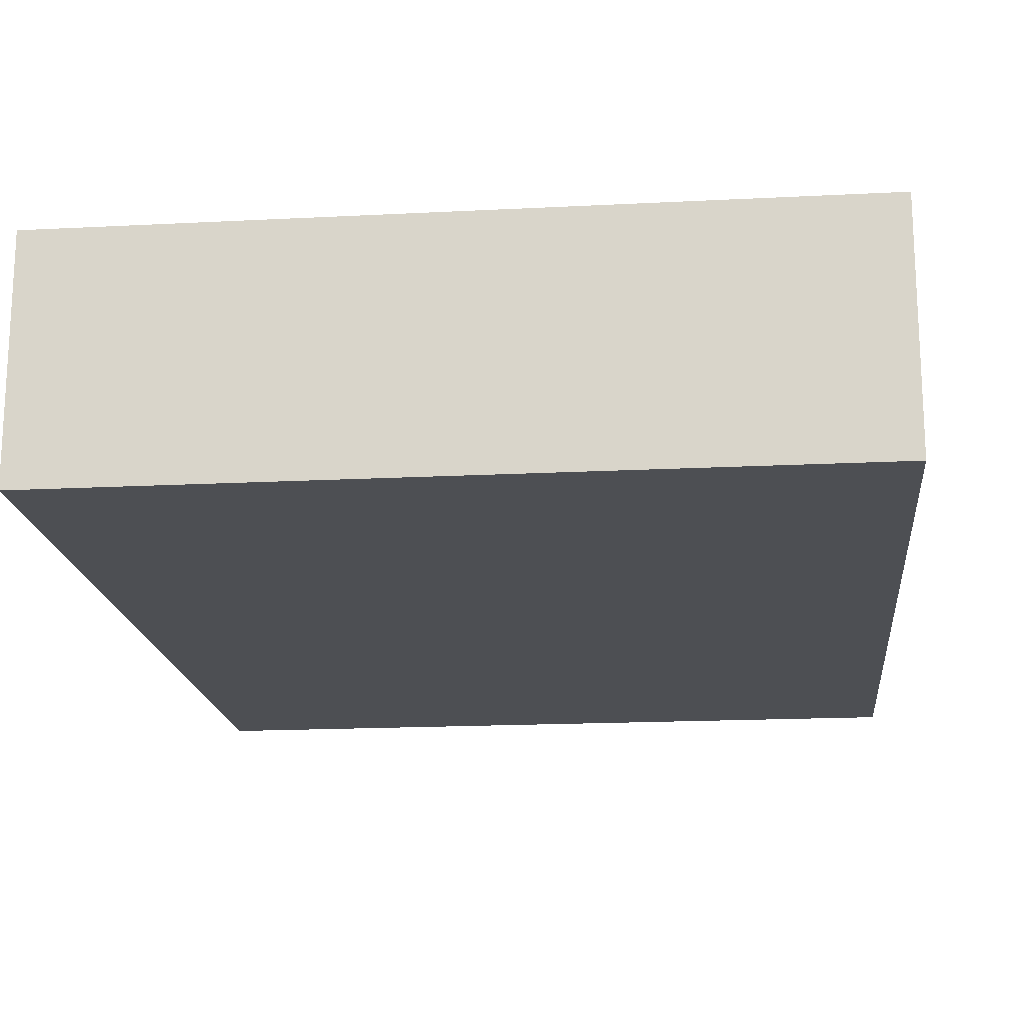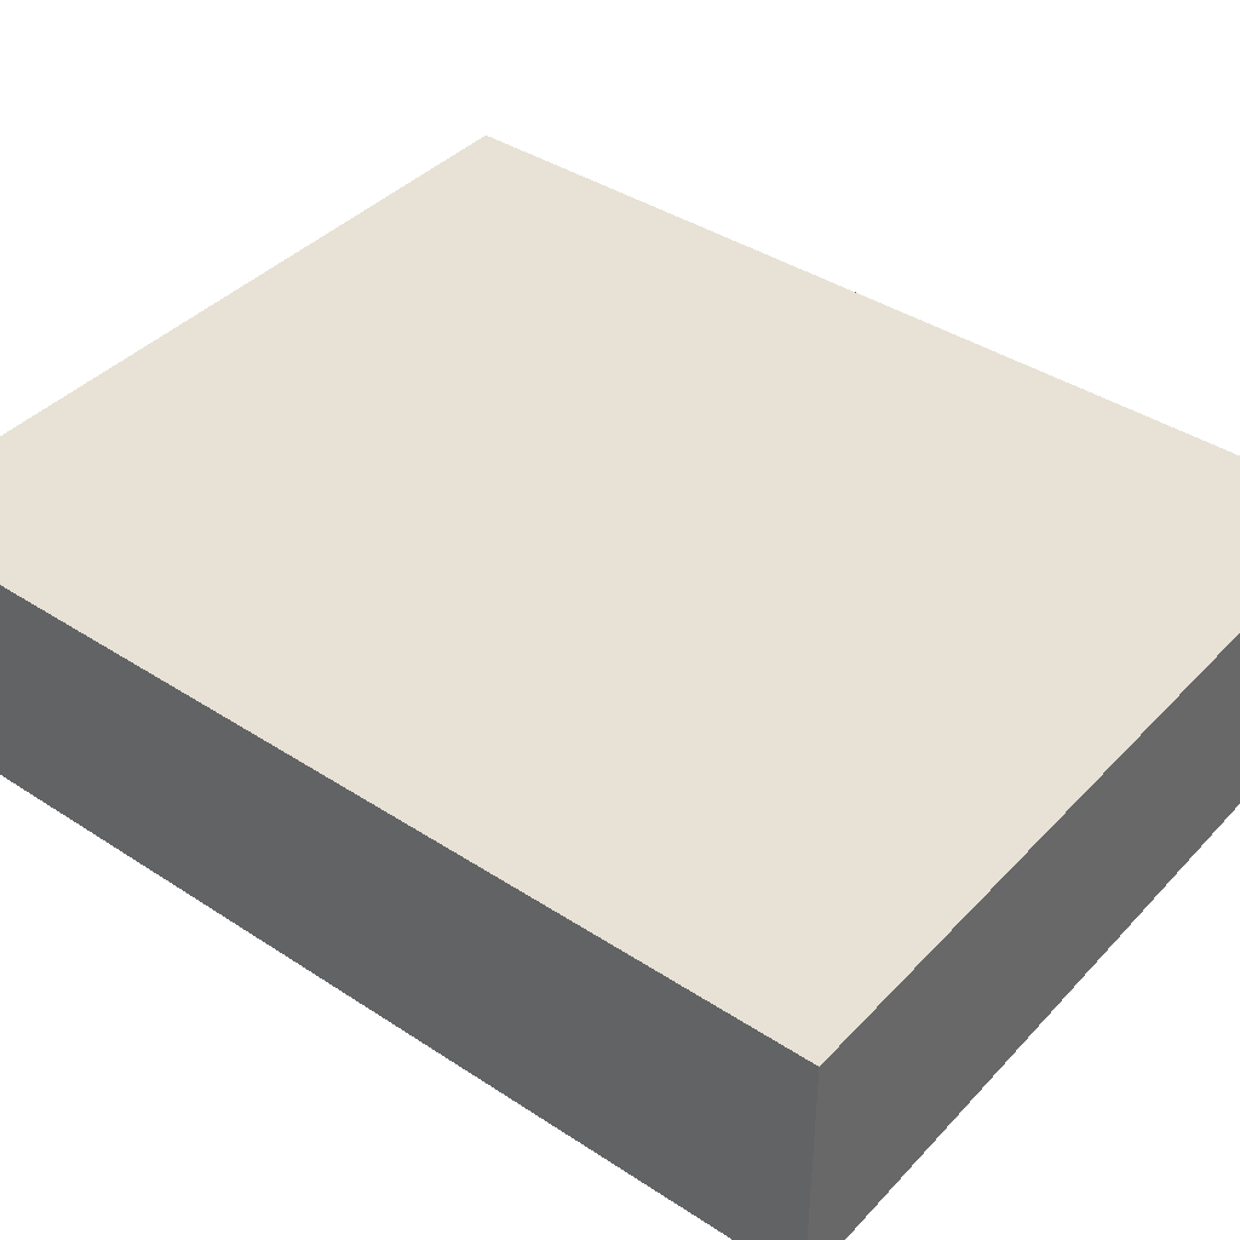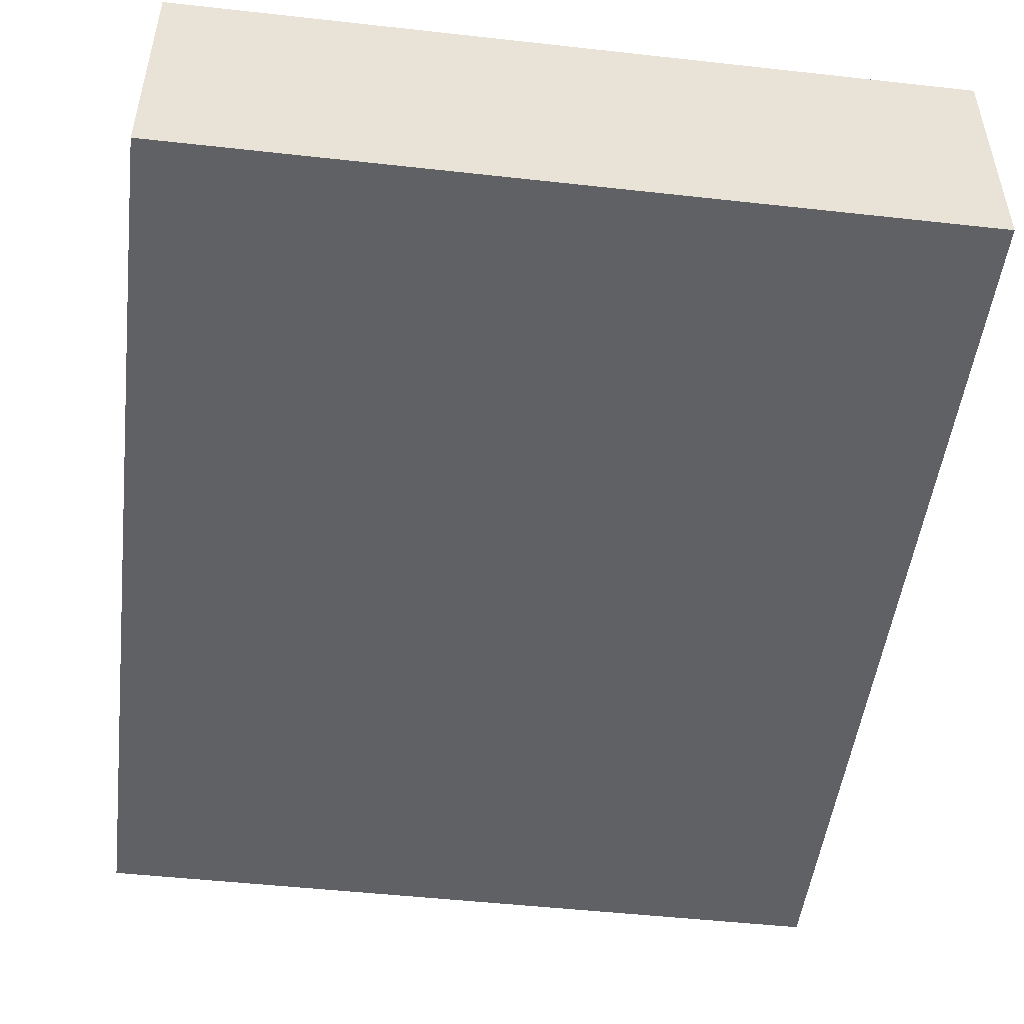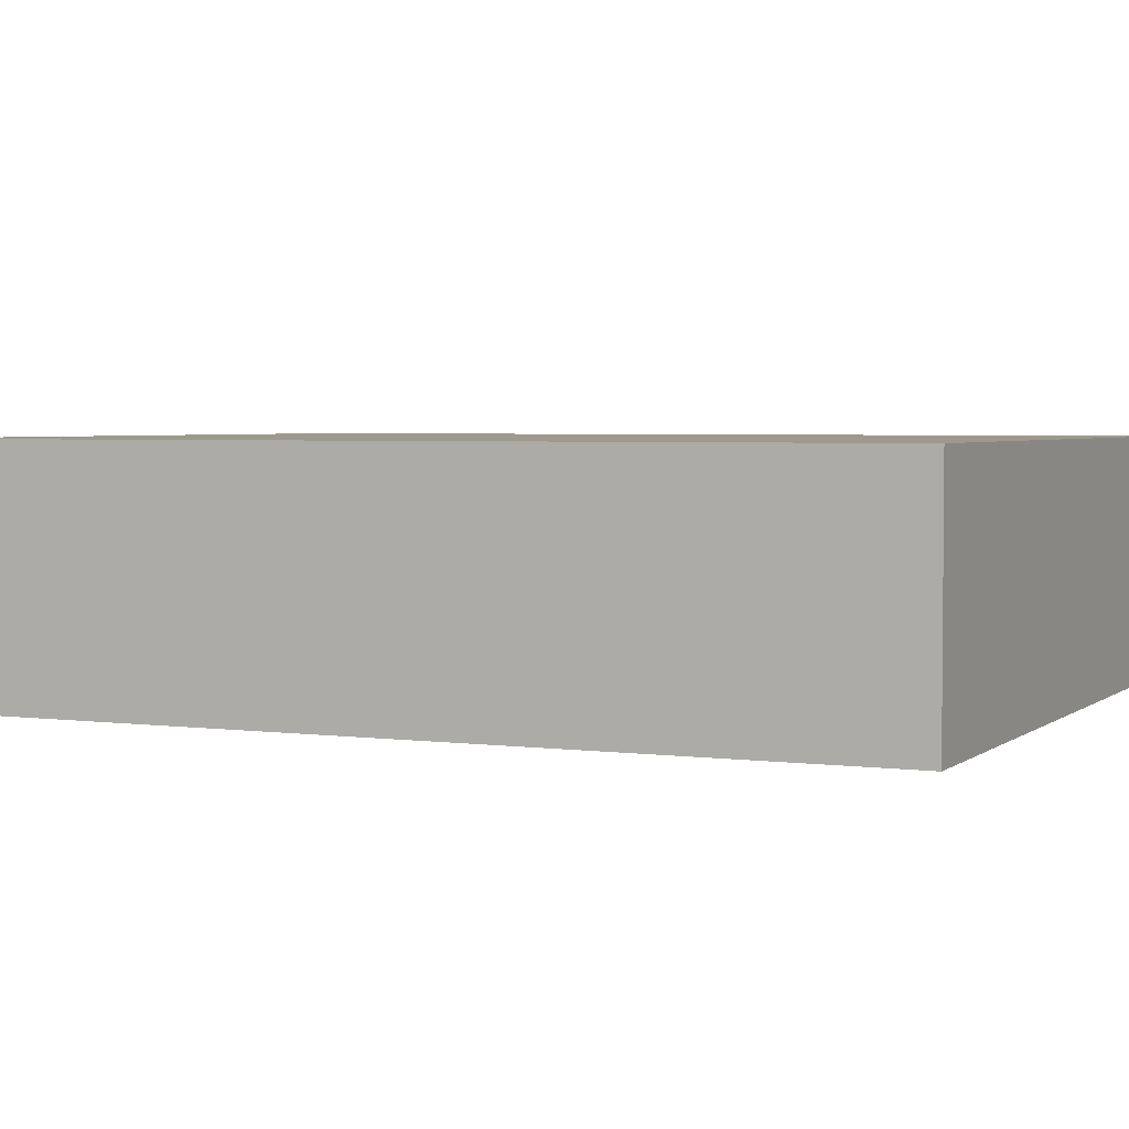
<metadata>
{"format":"obj","ext":"obj","renderer":"f3d","projection":"perspective","resolution":1024,"background":"white","views":[{"elev":-17.6,"azim":-174.2,"up":"+Y"},{"elev":40.4,"azim":128.6,"up":"+Y"},{"elev":-49.5,"azim":173.0,"up":"+Y"},{"elev":3.3,"azim":114.5,"up":"+Y"}]}
</metadata>
<code>
v 0.4182 0 0
v 0.4375 0.15 0.0984
v 0.4216 0 0.6
v 0.4232 0.15 0
v 0.4845 0.05418 0
v 0.2091 0 0.04493
v 0.2847 0 0.3357
v 0.4359 0.15 0.558
v 0.3261 0 0.05044
v 0.441 0.03922 0.6
v 0.1921 0.15 0.2624
v 0.3761 0 0.08292
v 0 0.05202 0.3485
v 0.445 0.09136 0
v 0.361 0.15 0.4567
v 0.4314 0.04698 0
v 0.3737 0 0.3888
v 0.2655 0.15 0.1953
v 0.4845 0.05316 0.3731
v 0.3375 0.102 0
v 0.05613 0 0.2468
v 0.3612 0.103 0.6
v 0.2218 0.07102 0
v 0.1306 0 0.3888
v 0.2701 0.15 0.04735
v 0.0472 0 0.3177
v 0.1279 0 0
v 0.3033 0 0.6
v 0.393 0.15 0.5135
v 0.2819 0 0.4361
v 0.3149 0 0.216
v 0.4845 0.15 0.5259
v 0 0.05141 0.4053
v 0.1437 0 0.1073
v 0.3584 0 0
v 0 0.04997 0.2936
v 0.1916 0 0.09124
v 0.4313 0.1058 0.6
v 0 0 0.4988
v 0 0.15 0.4603
v 0.3801 0.15 0.4094
v 0 0 0.3544
v 0.3082 0.15 0.4468
v 0.173 0.15 0.3823
v 0.1029 0.15 0.5413
v 0 0.04859 0.09697
v 0.3682 0.15 0.5596
v 0.04243 0 0.3923
v 0.4845 0.09786 0.1564
v 0.4469 0.15 0.4826
v 0.4391 0.15 0.4197
v 0.4845 0 0.1391
v 0.3569 0 0.323
v 0.4845 0.15 0.06398
v 0.113 0.15 0.3745
v 0.3186 0.15 0.3807
v 0.3131 0 0.393
v 0.1536 0.15 0.3206
v 0.2441 0.15 0.39
v 0.1453 0.15 0.4887
v 0.08788 0 0.3618
v 0.2961 0 0.2775
v 0.04703 0 0.4683
v 0.4845 0 0.07276
v 0.1164 0 0.6
v 0.1917 0.15 0.6
v 0.2027 0.04631 0.6
v 0.2462 0 0
v 0.1891 0.15 0.4354
v 0 0.15 0.1499
v 0.2363 0.15 0.2957
v 0.4101 0 0.1294
v 0 0 0.2058
v 0 0 0.6
v 0.2753 0.04458 0.6
v 0 0 0
v 0.1624 0 0.4262
v 0.4845 0 0.6
v 0.04482 0.15 0.3095
v 0.4845 0.15 0.3184
v 0.04268 0 0.116
v 0.4845 0 0.2088
v 0.09653 0.15 0.3141
v 0.2621 0 0.5366
v 0.3015 0.15 0.09715
v 0.4845 0.04614 0.171
v 0 0.15 0.2734
v 0.3676 0 0.6
v 0.1828 0.15 0.1978
v 0.4845 0.07592 0.6
v 0.2642 0.15 0.4962
v 0.4845 0.07578 0.2321
v 0.4232 0 0.4312
v 0.4262 0 0.302
v 0.2706 0.15 0.3404
v 0.4845 0 0.5283
v 0.1886 0 0.4684
v 0.1335 0 0.165
v 0.04348 0.15 0.4887
v 0 0.1061 0.4454
v 0.3054 0 0
v 0.3312 0.15 0.05758
v 0.44 0 0.06896
v 0 0.1021 0.3774
v 0 0.15 0.6
v 0.2228 0.15 0.1389
v 0.1379 0.1042 0
v 0.04894 0 0.05798
v 0.3317 0.05198 0.6
v 0.4845 0.15 0.2571
v 0.2511 0 0.4801
v 0.4845 0.15 0.454
v 0.1969 0.15 0.4886
v 0.3941 0.09997 0
v 0.4188 0.15 0.2262
v 0.1075 0.15 0.1309
v 0.07335 0.15 0.4297
v 0.08623 0.1057 0
v 0.3539 0 0.4444
v 0.2985 0.15 0
v 0.1856 0.08867 0.6
v 0.4303 0.15 0.2854
v 0 0 0.141
v 0 0.08198 0.1766
v 0.1736 0 0.6
v 0.2831 0.0985 0
v 0.4845 0.15 0.6
v 0.2015 0.15 0.05486
v 0.07424 0.15 0.251
v 0.3064 0 0.1058
v 0 0.06345 0.6
v 0.06695 0 0.6
v 0.1729 0 0.26
v 0.1087 0.15 0
v 0.2612 0 0.1653
v 0.4845 0.1016 0.08201
v 0.4259 0 0.364
v 0 0.15 0.5221
v 0.4845 0 0
v 0.2898 0.103 0.6
v 0.1192 0 0.2232
v 0.05602 0.15 0
v 0.06352 0 0.1784
v 0.3684 0.15 0.2696
v 0.4845 0.05395 0.1059
v 0.3201 0.05017 0
v 0.4845 0.1015 0
v 0.2458 0.1158 0
v 0.423 0.15 0.03647
v 0.4845 0 0.2694
v 0.2424 0.15 0.2421
v 0.4136 0.15 0.1644
v 0.4845 0.07293 0.2944
v 0 0.15 0
v 0.05396 0.0476 0.6
v 0.1508 0 0.05305
v 0.4845 0.15 0.1959
v 0.4845 0.15 0
v 0.4316 0.15 0.3574
v 0.1035 0 0.4905
v 0 0 0.2757
v 0.03757 0.1008 0
v 0.3695 0.05346 0
v 0.1798 0 0.3758
v 0.2917 0.15 0.1493
v 0.1884 0 0
v 0.0954 0 0.1214
v 0.1693 0.15 0
v 0 0.15 0.2139
v 0.2405 0 0.228
v 0.4322 0 0.2408
v 0.1917 0.1067 0
v 0 0 0.5548
v 0.4845 0 0.4088
v 0.1361 0.15 0.2576
v 0.1185 0.15 0.2015
v 0.2183 0.15 0.5419
v 0 0.15 0.07356
v 0.1335 0 0.4517
v 0.4845 0 0.4686
v 0.2684 0.04398 0
v 0.2294 0.15 0
v 0.2178 0 0.3073
v 0.08409 0 0.5404
v 0.4845 0.15 0.1308
v 0.1881 0 0.1983
v 0.4845 0.05316 0.5024
v 0.08231 0 0.4271
v 0.3851 0.15 0.08215
v 0.3084 0.15 0.2453
v 0.438 0 0.1822
v 0.4019 0.15 0.6
v 0.3294 0.15 0.5051
v 0.2431 0.15 0.4491
v 0 0.15 0.3427
v 0.238 0 0.6
v 0.4845 0 0.3343
v 0.2533 0.15 0.0973
v 0.1061 0 0.2886
v 0.4143 0 0.4972
v 0.1499 0.15 0.05803
v 0.09849 0 0.06004
v 0.06658 0.06013 0
v 0 0.06977 0
v 0.2803 0.15 0.2883
v 0.1961 0 0.1426
v 0.1306 0.15 0.4322
v 0.2558 0.15 0.6
v 0.3783 0.15 0.3384
v 0.2126 0 0.4304
v 0.4845 0.1067 0.5514
v 0.4845 0.1006 0.3488
v 0 0.1078 0.3118
v 0.4845 0.04934 0.05051
v 0.06837 0 0
v 0.3911 0.05337 0.6
v 0.1555 0 0.3202
v 0.1968 0 0.5542
v 0.2481 0 0.1067
v 0.3255 0.15 0.6
v 0.1326 0 0.5523
v 0 0.04478 0.16
v 0.0563 0.15 0.1888
v 0.3498 0.15 0.1317
v 0.2152 0.0341 0
v 0.347 0 0.5446
v 0.1644 0.15 0.1306
v 0.04162 0.1036 0.6
v 0.1034 0.05054 0.6
v 0.2031 0 0.5107
v 0 0.15 0.4053
v 0 0.1188 0.5053
v 0.05182 0.15 0.5494
v 0.3283 0.15 0.3228
v 0.1472 0.04344 0.6
v 0.09177 0.15 0.4871
v 0.4235 0 0.5525
v 0.4845 0.15 0.3854
v 0.1563 0 0.5061
v 0.4845 0.1066 0.4924
v 0.09754 0.1049 0.6
v 0 0.04539 0.03673
v 0.3415 0 0.1527
v 0.3763 0 0.2656
v 0.3433 0.15 0.2042
v 0.09036 0.15 0.07197
v 0.3227 0 0.492
v 0 0.1062 0.5564
v 0.4845 0.05366 0.4429
v 0.06902 0.15 0.6
v 0.3831 0 0.2076
v 0.03329 0.04206 0
v 0.04559 0 0.5579
v 0.4845 0.04798 0.5484
v 0 0.09821 0.05257
v 0.2848 0.15 0.5466
v 0 0.05503 0.4675
v 0.05264 0.15 0.3736
v 0.2715 0 0.05233
v 0 0 0.07308
v 0 0.06068 0.5218
v 0 0.04573 0.2287
v 0 0 0.4311
v 0.3617 0.15 0
v 0.05225 0.15 0.1226
v 0.1298 0.15 0.6
v 0 0.09904 0.1169
v 0.04025 0.15 0.05416
v 0.4052 0.15 0.4574
v 0.2369 0.08788 0.6
v 0.1054 0.05792 0
v 0.1626 0.15 0.546
v 0.1439 0.1001 0.6
v 0.4845 0.1054 0.4253
v 0 0.09743 0.2474
v 0.161 0.05602 0
v 0.2387 0 0.3793
v 0.2084 0.15 0.3405
f 1 16 139
f 149 189 2
f 88 3 216
f 88 237 3
f 4 114 264
f 4 149 158
f 136 214 147
f 166 68 6
f 159 41 51
f 138 232 248
f 62 183 170
f 165 18 245
f 9 12 130
f 133 186 170
f 182 128 25
f 275 169 124
f 40 117 231
f 143 141 21
f 175 58 11
f 173 131 261
f 32 8 127
f 101 9 259
f 141 199 21
f 80 238 212
f 112 238 51
f 227 106 128
f 179 97 239
f 97 77 210
f 206 37 219
f 191 251 72
f 37 34 156
f 221 160 239
f 259 219 6
f 37 206 34
f 47 29 193
f 15 43 193
f 228 131 155
f 54 136 147
f 259 130 219
f 219 130 135
f 134 142 246
f 199 217 61
f 198 85 25
f 34 202 156
f 94 53 244
f 72 12 103
f 56 59 43
f 185 54 2
f 127 38 90
f 127 90 211
f 193 29 15
f 98 206 186
f 14 5 16
f 98 186 141
f 27 215 271
f 16 1 163
f 90 78 254
f 209 56 41
f 21 73 143
f 90 38 10
f 142 154 268
f 24 179 188
f 180 200 93
f 247 111 30
f 81 260 108
f 222 267 46
f 127 211 32
f 67 121 235
f 120 264 20
f 153 80 212
f 218 84 196
f 236 117 99
f 101 259 68
f 66 177 272
f 162 142 118
f 207 236 60
f 182 168 128
f 64 52 103
f 269 41 15
f 73 161 262
f 109 216 22
f 137 17 53
f 39 257 263
f 190 144 245
f 73 262 222
f 151 11 71
f 235 273 229
f 224 152 189
f 105 250 233
f 104 213 13
f 133 199 141
f 111 84 230
f 32 240 112
f 5 147 214
f 147 14 158
f 222 46 123
f 194 91 43
f 253 184 132
f 39 63 253
f 154 142 162
f 139 214 64
f 153 19 197
f 5 14 147
f 82 52 86
f 239 218 221
f 228 155 241
f 146 20 163
f 150 197 94
f 152 2 189
f 152 224 245
f 89 106 227
f 133 141 186
f 96 180 187
f 125 218 196
f 36 262 161
f 251 31 243
f 31 170 135
f 27 156 202
f 139 16 5
f 205 95 234
f 75 109 140
f 110 122 80
f 65 184 221
f 98 167 34
f 243 72 251
f 174 249 180
f 134 201 168
f 207 117 236
f 160 221 184
f 150 171 82
f 55 83 258
f 112 51 50
f 141 143 98
f 144 234 209
f 166 6 156
f 87 195 79
f 239 230 218
f 217 164 24
f 174 93 137
f 139 64 103
f 266 272 45
f 24 61 217
f 108 215 202
f 116 227 201
f 233 45 236
f 208 256 177
f 35 163 1
f 110 157 115
f 275 213 87
f 239 97 230
f 123 143 73
f 157 110 92
f 99 138 233
f 169 87 129
f 215 108 76
f 123 73 222
f 249 187 180
f 76 242 204
f 110 80 153
f 127 192 38
f 256 193 91
f 120 25 102
f 268 246 142
f 114 4 14
f 197 19 174
f 65 132 184
f 82 92 150
f 171 191 82
f 154 255 178
f 218 230 84
f 195 87 213
f 60 45 272
f 148 126 23
f 17 57 53
f 137 93 17
f 180 93 174
f 150 153 197
f 171 94 244
f 169 129 223
f 42 13 36
f 60 113 69
f 36 13 213
f 95 59 56
f 115 152 245
f 60 272 113
f 183 217 133
f 182 120 148
f 58 44 278
f 157 185 152
f 38 22 216
f 192 47 220
f 86 49 92
f 152 185 2
f 42 33 13
f 36 213 275
f 217 183 164
f 223 176 116
f 257 261 232
f 48 26 61
f 202 34 167
f 273 121 66
f 220 47 256
f 54 185 136
f 50 269 29
f 56 209 234
f 195 231 258
f 162 203 252
f 184 63 160
f 164 210 77
f 118 134 107
f 179 239 160
f 101 146 35
f 97 210 111
f 61 188 48
f 211 90 254
f 85 102 25
f 44 55 207
f 116 246 265
f 18 151 190
f 257 39 261
f 200 96 237
f 188 61 24
f 120 182 25
f 162 118 203
f 163 35 146
f 79 129 87
f 173 39 253
f 43 41 56
f 177 91 113
f 4 264 149
f 70 265 178
f 93 200 119
f 48 188 63
f 78 90 10
f 198 25 128
f 258 231 117
f 126 120 20
f 32 50 8
f 3 237 78
f 66 266 273
f 39 263 63
f 128 201 227
f 171 251 191
f 125 235 65
f 158 149 54
f 188 160 63
f 190 151 205
f 104 33 100
f 214 136 145
f 273 235 121
f 5 214 139
f 55 58 83
f 144 122 115
f 166 156 27
f 125 221 218
f 29 8 50
f 158 54 147
f 165 85 198
f 115 122 110
f 238 274 212
f 7 53 57
f 81 108 167
f 255 242 46
f 32 112 50
f 251 244 31
f 155 132 229
f 130 259 9
f 227 176 89
f 168 172 107
f 153 92 110
f 138 40 232
f 168 182 172
f 40 138 99
f 165 245 224
f 157 152 115
f 80 159 238
f 30 277 57
f 107 172 276
f 196 28 75
f 73 21 161
f 129 83 175
f 74 131 173
f 51 269 50
f 27 202 215
f 27 271 276
f 139 103 1
f 143 123 81
f 118 107 271
f 76 260 242
f 111 210 30
f 229 65 235
f 244 251 171
f 207 55 117
f 107 276 271
f 74 155 131
f 61 26 199
f 46 267 255
f 74 253 132
f 198 128 106
f 159 51 238
f 33 263 257
f 208 66 270
f 237 226 200
f 109 22 140
f 96 254 78
f 87 169 275
f 40 99 117
f 132 155 74
f 247 200 226
f 270 67 75
f 151 18 89
f 176 223 129
f 191 72 52
f 119 17 93
f 48 63 263
f 92 82 86
f 140 208 270
f 232 40 100
f 187 249 240
f 220 208 140
f 153 150 92
f 70 178 267
f 103 52 72
f 28 88 109
f 123 46 260
f 58 175 83
f 105 228 250
f 134 118 142
f 184 253 63
f 159 209 41
f 255 267 178
f 125 196 67
f 154 162 204
f 116 201 246
f 74 173 253
f 6 68 259
f 52 82 191
f 114 20 264
f 113 194 69
f 165 198 106
f 186 135 170
f 277 30 210
f 197 174 137
f 202 167 108
f 257 100 33
f 78 10 3
f 71 205 151
f 68 166 225
f 225 181 68
f 148 23 172
f 76 108 260
f 194 43 59
f 22 38 192
f 95 71 278
f 113 272 177
f 69 207 60
f 205 71 95
f 135 186 206
f 262 36 275
f 128 168 201
f 168 107 134
f 80 122 159
f 171 150 94
f 115 245 144
f 77 24 164
f 190 245 18
f 160 188 179
f 62 7 183
f 144 190 234
f 51 41 269
f 161 26 42
f 21 26 161
f 103 12 1
f 62 31 244
f 161 42 36
f 101 35 9
f 216 109 88
f 267 124 70
f 45 60 236
f 119 247 30
f 9 35 12
f 14 16 114
f 112 240 274
f 204 242 255
f 194 113 91
f 96 78 237
f 67 235 125
f 247 119 200
f 277 183 7
f 140 270 75
f 27 276 166
f 69 194 59
f 238 112 274
f 196 75 67
f 55 44 58
f 249 174 19
f 203 271 215
f 260 46 242
f 44 69 59
f 66 272 266
f 154 204 255
f 137 53 94
f 102 85 224
f 137 94 197
f 252 204 162
f 176 129 175
f 35 1 12
f 216 10 38
f 76 204 252
f 227 116 176
f 10 216 3
f 98 143 167
f 165 224 85
f 230 97 111
f 102 224 189
f 247 226 84
f 29 47 8
f 266 45 250
f 64 145 52
f 214 145 64
f 192 127 8
f 226 28 84
f 133 217 199
f 266 250 241
f 157 49 185
f 105 248 131
f 131 228 105
f 268 178 265
f 102 189 264
f 44 207 69
f 21 199 26
f 229 241 155
f 247 84 111
f 32 211 240
f 233 236 99
f 105 138 248
f 98 34 206
f 45 233 250
f 56 234 95
f 260 81 123
f 205 234 190
f 241 229 273
f 209 159 122
f 237 88 226
f 81 167 143
f 62 244 53
f 134 246 201
f 223 265 70
f 104 100 231
f 248 232 261
f 206 219 135
f 126 148 120
f 243 135 130
f 148 172 182
f 118 271 203
f 208 177 66
f 70 169 223
f 18 165 106
f 42 48 263
f 135 243 31
f 76 252 215
f 215 252 203
f 248 261 131
f 211 254 187
f 96 187 254
f 91 177 256
f 55 258 117
f 228 241 250
f 220 256 208
f 42 263 33
f 268 265 246
f 68 181 101
f 223 116 265
f 225 23 181
f 169 70 124
f 175 89 176
f 133 170 183
f 31 62 170
f 58 278 11
f 19 274 249
f 121 270 66
f 83 79 258
f 146 101 181
f 37 156 6
f 269 15 29
f 43 15 41
f 144 209 122
f 23 225 276
f 210 164 277
f 193 256 47
f 241 273 266
f 220 140 22
f 106 89 18
f 249 274 240
f 96 200 180
f 17 119 57
f 187 240 211
f 124 222 262
f 222 124 267
f 178 268 154
f 181 23 126
f 20 146 126
f 33 104 13
f 40 231 100
f 65 221 125
f 37 6 219
f 109 75 28
f 262 275 124
f 264 120 102
f 88 28 226
f 276 172 23
f 181 126 146
f 213 104 195
f 163 114 16
f 4 158 14
f 105 233 138
f 20 114 163
f 153 212 19
f 19 212 274
f 231 195 104
f 179 24 77
f 151 89 11
f 97 179 77
f 225 166 276
f 129 79 83
f 53 7 62
f 183 277 164
f 48 42 26
f 71 11 278
f 59 95 278
f 7 57 277
f 30 57 119
f 91 193 43
f 189 149 264
f 196 84 28
f 2 54 149
f 65 229 132
f 100 257 232
f 157 92 49
f 173 261 39
f 86 52 145
f 192 220 22
f 59 278 44
f 130 12 243
f 195 258 79
f 72 243 12
f 86 145 49
f 49 145 136
f 175 11 89
f 121 67 270
f 49 136 185
f 192 8 47

</code>
